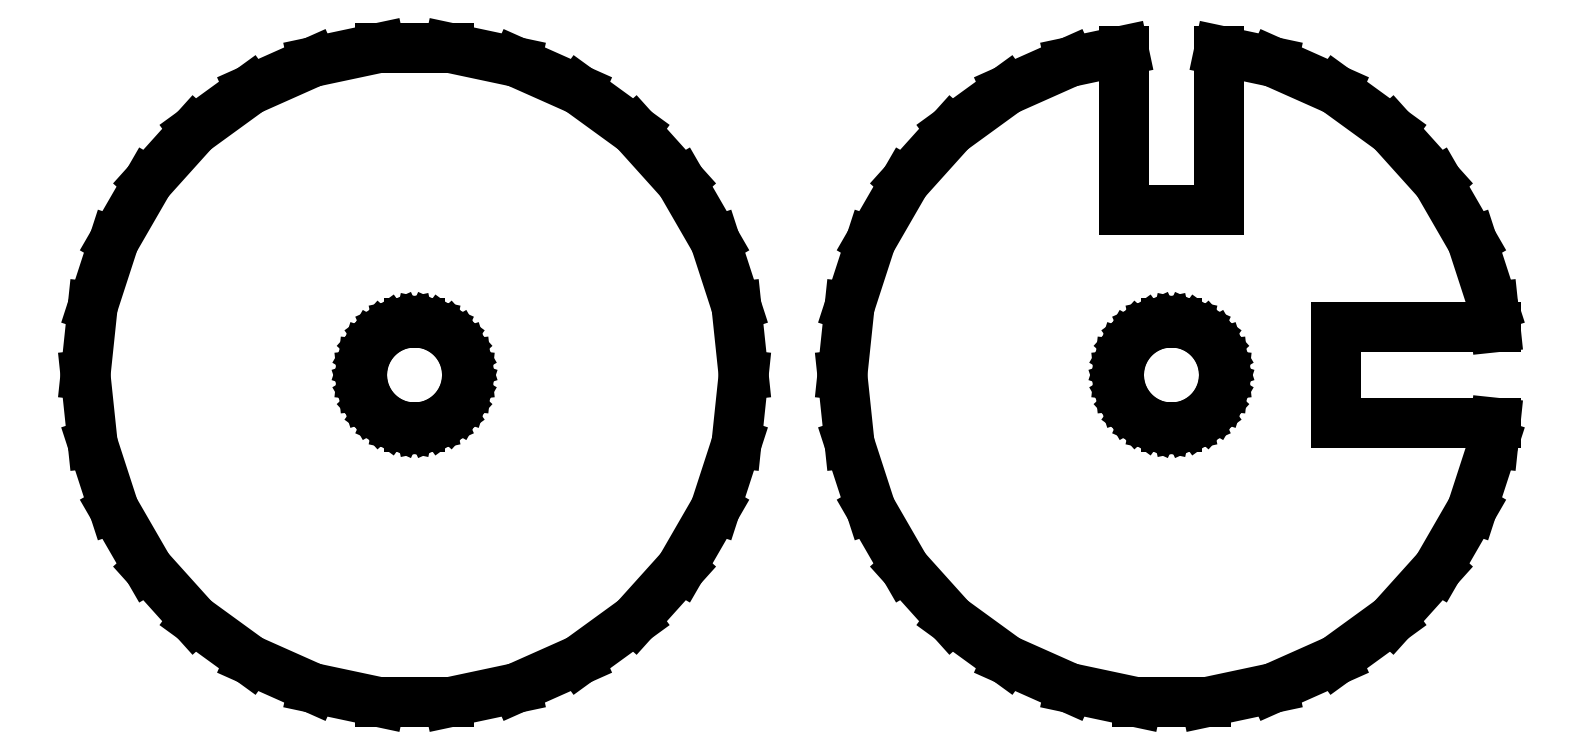
<metadata>
{"format":"dxf","ext":"dxf","renderer":"ezdxf+matplotlib","layout":"modelspace","background":"white","min_lineweight":24,"dpi":150}
</metadata>
<code>
0
SECTION
2
ENTITIES
0
LINE
8
0
10
3.09
20
-9.511
11
5
21
-8.66
0
LINE
8
0
10
5
20
-8.66
11
6.691
21
-7.431
0
LINE
8
0
10
6.691
20
-7.431
11
8.09
21
-5.878
0
LINE
8
0
10
8.09
20
-5.878
11
9.135
21
-4.067
0
LINE
8
0
10
9.135
20
-4.067
11
9.781
21
-2.079
0
LINE
8
0
10
9.781
20
-2.079
11
10
21
0
0
LINE
8
0
10
10
20
0
11
9.781
21
2.079
0
LINE
8
0
10
9.781
20
2.079
11
9.135
21
4.067
0
LINE
8
0
10
9.135
20
4.067
11
8.09
21
5.878
0
LINE
8
0
10
8.09
20
5.878
11
6.691
21
7.431
0
LINE
8
0
10
6.691
20
7.431
11
5
21
8.66
0
LINE
8
0
10
5
20
8.66
11
3.09
21
9.511
0
LINE
8
0
10
3.09
20
9.511
11
1.045
21
9.945
0
LINE
8
0
10
1.045
20
9.945
11
-1.045
21
9.945
0
LINE
8
0
10
-1.045
20
9.945
11
-3.09
21
9.511
0
LINE
8
0
10
-3.09
20
9.511
11
-5
21
8.66
0
LINE
8
0
10
-5
20
8.66
11
-6.691
21
7.431
0
LINE
8
0
10
-6.691
20
7.431
11
-8.09
21
5.878
0
LINE
8
0
10
-8.09
20
5.878
11
-9.135
21
4.067
0
LINE
8
0
10
-9.135
20
4.067
11
-9.781
21
2.079
0
LINE
8
0
10
-9.781
20
2.079
11
-10
21
0
0
LINE
8
0
10
-10
20
0
11
-9.781
21
-2.079
0
LINE
8
0
10
-9.781
20
-2.079
11
-9.135
21
-4.067
0
LINE
8
0
10
-9.135
20
-4.067
11
-8.09
21
-5.878
0
LINE
8
0
10
-8.09
20
-5.878
11
-6.691
21
-7.431
0
LINE
8
0
10
-6.691
20
-7.431
11
-5
21
-8.66
0
LINE
8
0
10
-5
20
-8.66
11
-3.09
21
-9.511
0
LINE
8
0
10
-3.09
20
-9.511
11
-1.045
21
-9.945
0
LINE
8
0
10
-1.045
20
-9.945
11
1.045
21
-9.945
0
LINE
8
0
10
1.045
20
-9.945
11
3.09
21
-9.511
0
LINE
8
0
10
-0.1672
20
-1.591
11
-0.4944
21
-1.522
0
LINE
8
0
10
-0.4944
20
-1.522
11
-0.8
21
-1.386
0
LINE
8
0
10
-0.8
20
-1.386
11
-1.071
21
-1.189
0
LINE
8
0
10
-1.071
20
-1.189
11
-1.294
21
-0.9404
0
LINE
8
0
10
-1.294
20
-0.9404
11
-1.462
21
-0.6508
0
LINE
8
0
10
-1.462
20
-0.6508
11
-1.565
21
-0.3327
0
LINE
8
0
10
-1.565
20
-0.3327
11
-1.6
21
0
0
LINE
8
0
10
-1.6
20
0
11
-1.565
21
0.3327
0
LINE
8
0
10
-1.565
20
0.3327
11
-1.462
21
0.6508
0
LINE
8
0
10
-1.462
20
0.6508
11
-1.294
21
0.9404
0
LINE
8
0
10
-1.294
20
0.9404
11
-1.071
21
1.189
0
LINE
8
0
10
-1.071
20
1.189
11
-0.8
21
1.386
0
LINE
8
0
10
-0.8
20
1.386
11
-0.4944
21
1.522
0
LINE
8
0
10
-0.4944
20
1.522
11
-0.1672
21
1.591
0
LINE
8
0
10
-0.1672
20
1.591
11
0.1672
21
1.591
0
LINE
8
0
10
0.1672
20
1.591
11
0.4944
21
1.522
0
LINE
8
0
10
0.4944
20
1.522
11
0.8
21
1.386
0
LINE
8
0
10
0.8
20
1.386
11
1.071
21
1.189
0
LINE
8
0
10
1.071
20
1.189
11
1.294
21
0.9404
0
LINE
8
0
10
1.294
20
0.9404
11
1.462
21
0.6508
0
LINE
8
0
10
1.462
20
0.6508
11
1.565
21
0.3327
0
LINE
8
0
10
1.565
20
0.3327
11
1.6
21
0
0
LINE
8
0
10
1.6
20
0
11
1.565
21
-0.3327
0
LINE
8
0
10
1.565
20
-0.3327
11
1.462
21
-0.6508
0
LINE
8
0
10
1.462
20
-0.6508
11
1.294
21
-0.9404
0
LINE
8
0
10
1.294
20
-0.9404
11
1.071
21
-1.189
0
LINE
8
0
10
1.071
20
-1.189
11
0.8
21
-1.386
0
LINE
8
0
10
0.8
20
-1.386
11
0.4944
21
-1.522
0
LINE
8
0
10
0.4944
20
-1.522
11
0.1672
21
-1.591
0
LINE
8
0
10
0.1672
20
-1.591
11
-0.1672
21
-1.591
0
LINE
8
0
10
26.09
20
-9.511
11
28
21
-8.66
0
LINE
8
0
10
28
20
-8.66
11
29.69
21
-7.431
0
LINE
8
0
10
29.69
20
-7.431
11
31.09
21
-5.878
0
LINE
8
0
10
31.09
20
-5.878
11
32.14
21
-4.067
0
LINE
8
0
10
32.14
20
-4.067
11
32.78
21
-2.079
0
LINE
8
0
10
32.78
20
-2.079
11
32.85
21
-1.45
0
LINE
8
0
10
32.85
20
-1.45
11
28
21
-1.45
0
LINE
8
0
10
28
20
-1.45
11
28
21
1.45
0
LINE
8
0
10
28
20
1.45
11
32.85
21
1.45
0
LINE
8
0
10
32.85
20
1.45
11
32.78
21
2.079
0
LINE
8
0
10
32.78
20
2.079
11
32.14
21
4.067
0
LINE
8
0
10
32.14
20
4.067
11
31.09
21
5.878
0
LINE
8
0
10
31.09
20
5.878
11
29.69
21
7.431
0
LINE
8
0
10
29.69
20
7.431
11
28
21
8.66
0
LINE
8
0
10
28
20
8.66
11
26.09
21
9.511
0
LINE
8
0
10
26.09
20
9.511
11
24.45
21
9.859
0
LINE
8
0
10
24.45
20
9.859
11
24.45
21
5
0
LINE
8
0
10
24.45
20
5
11
21.55
21
5
0
LINE
8
0
10
21.55
20
5
11
21.55
21
9.859
0
LINE
8
0
10
21.55
20
9.859
11
19.91
21
9.511
0
LINE
8
0
10
19.91
20
9.511
11
18
21
8.66
0
LINE
8
0
10
18
20
8.66
11
16.31
21
7.431
0
LINE
8
0
10
16.31
20
7.431
11
14.91
21
5.878
0
LINE
8
0
10
14.91
20
5.878
11
13.86
21
4.067
0
LINE
8
0
10
13.86
20
4.067
11
13.22
21
2.079
0
LINE
8
0
10
13.22
20
2.079
11
13
21
0
0
LINE
8
0
10
13
20
0
11
13.22
21
-2.079
0
LINE
8
0
10
13.22
20
-2.079
11
13.86
21
-4.067
0
LINE
8
0
10
13.86
20
-4.067
11
14.91
21
-5.878
0
LINE
8
0
10
14.91
20
-5.878
11
16.31
21
-7.431
0
LINE
8
0
10
16.31
20
-7.431
11
18
21
-8.66
0
LINE
8
0
10
18
20
-8.66
11
19.91
21
-9.511
0
LINE
8
0
10
19.91
20
-9.511
11
21.95
21
-9.945
0
LINE
8
0
10
21.95
20
-9.945
11
24.05
21
-9.945
0
LINE
8
0
10
24.05
20
-9.945
11
26.09
21
-9.511
0
LINE
8
0
10
22.83
20
-1.591
11
22.51
21
-1.522
0
LINE
8
0
10
22.51
20
-1.522
11
22.2
21
-1.386
0
LINE
8
0
10
22.2
20
-1.386
11
21.93
21
-1.189
0
LINE
8
0
10
21.93
20
-1.189
11
21.71
21
-0.9404
0
LINE
8
0
10
21.71
20
-0.9404
11
21.54
21
-0.6508
0
LINE
8
0
10
21.54
20
-0.6508
11
21.43
21
-0.3327
0
LINE
8
0
10
21.43
20
-0.3327
11
21.4
21
0
0
LINE
8
0
10
21.4
20
0
11
21.43
21
0.3327
0
LINE
8
0
10
21.43
20
0.3327
11
21.54
21
0.6508
0
LINE
8
0
10
21.54
20
0.6508
11
21.71
21
0.9404
0
LINE
8
0
10
21.71
20
0.9404
11
21.93
21
1.189
0
LINE
8
0
10
21.93
20
1.189
11
22.2
21
1.386
0
LINE
8
0
10
22.2
20
1.386
11
22.51
21
1.522
0
LINE
8
0
10
22.51
20
1.522
11
22.83
21
1.591
0
LINE
8
0
10
22.83
20
1.591
11
23.17
21
1.591
0
LINE
8
0
10
23.17
20
1.591
11
23.49
21
1.522
0
LINE
8
0
10
23.49
20
1.522
11
23.8
21
1.386
0
LINE
8
0
10
23.8
20
1.386
11
24.07
21
1.189
0
LINE
8
0
10
24.07
20
1.189
11
24.29
21
0.9404
0
LINE
8
0
10
24.29
20
0.9404
11
24.46
21
0.6508
0
LINE
8
0
10
24.46
20
0.6508
11
24.57
21
0.3327
0
LINE
8
0
10
24.57
20
0.3327
11
24.6
21
0
0
LINE
8
0
10
24.6
20
0
11
24.57
21
-0.3327
0
LINE
8
0
10
24.57
20
-0.3327
11
24.46
21
-0.6508
0
LINE
8
0
10
24.46
20
-0.6508
11
24.29
21
-0.9404
0
LINE
8
0
10
24.29
20
-0.9404
11
24.07
21
-1.189
0
LINE
8
0
10
24.07
20
-1.189
11
23.8
21
-1.386
0
LINE
8
0
10
23.8
20
-1.386
11
23.49
21
-1.522
0
LINE
8
0
10
23.49
20
-1.522
11
23.17
21
-1.591
0
LINE
8
0
10
23.17
20
-1.591
11
22.83
21
-1.591
0
ENDSEC
0
EOF

</code>
